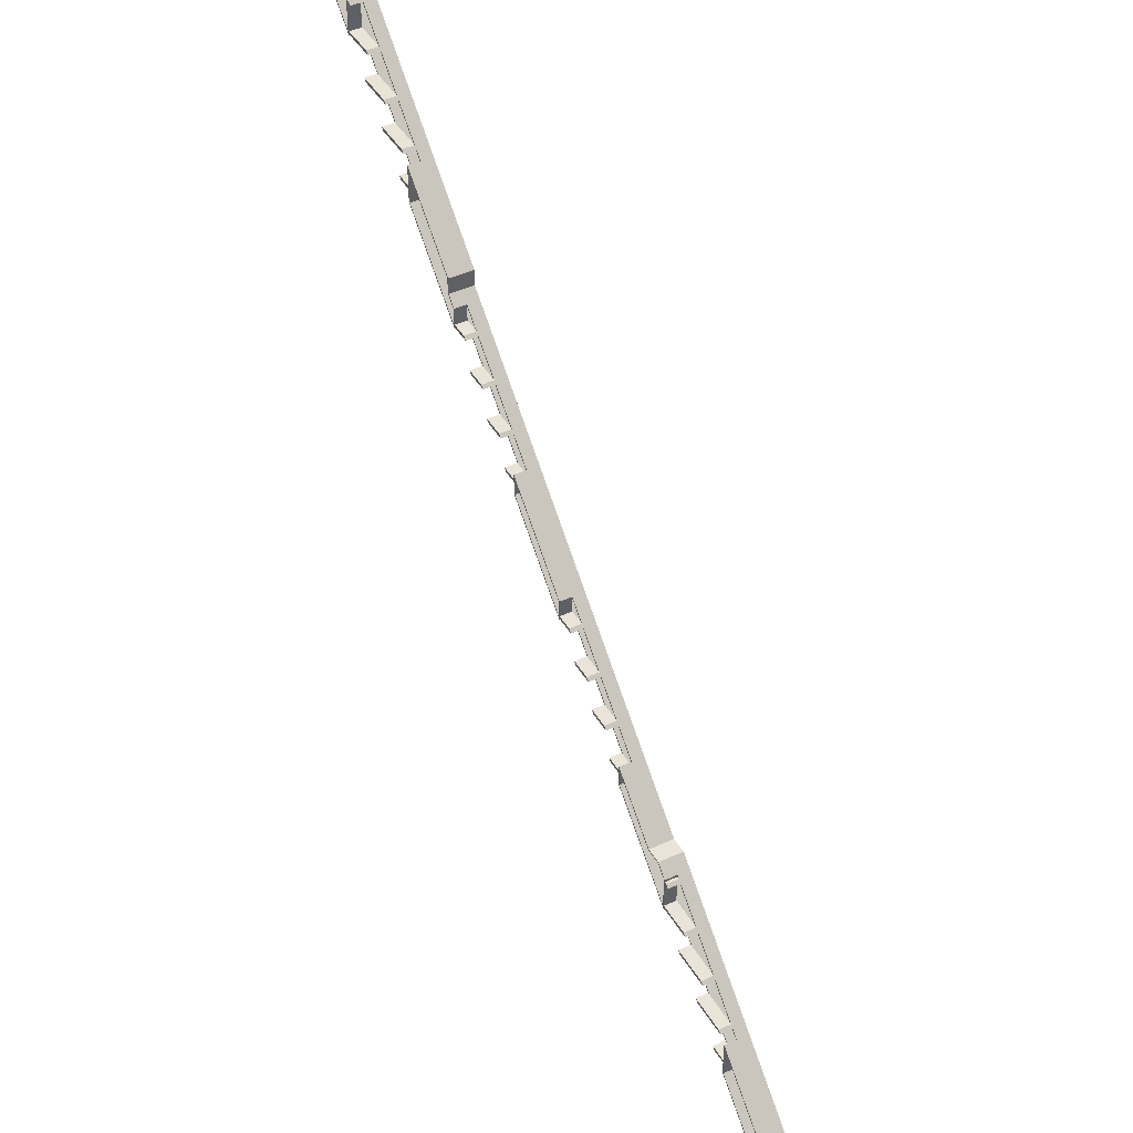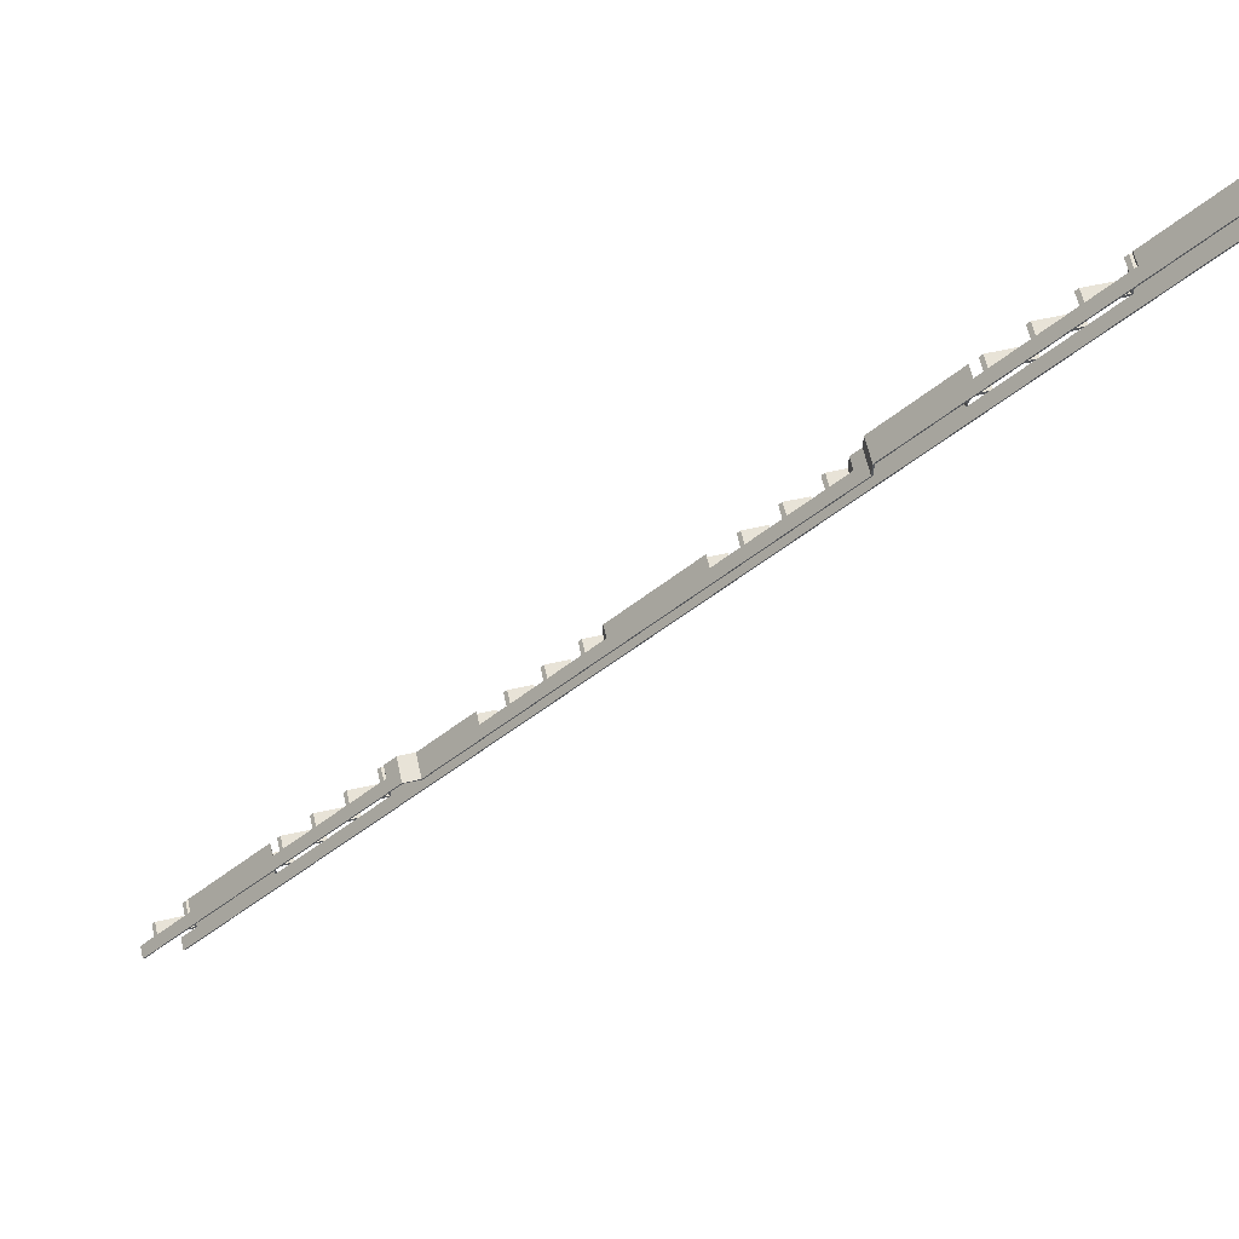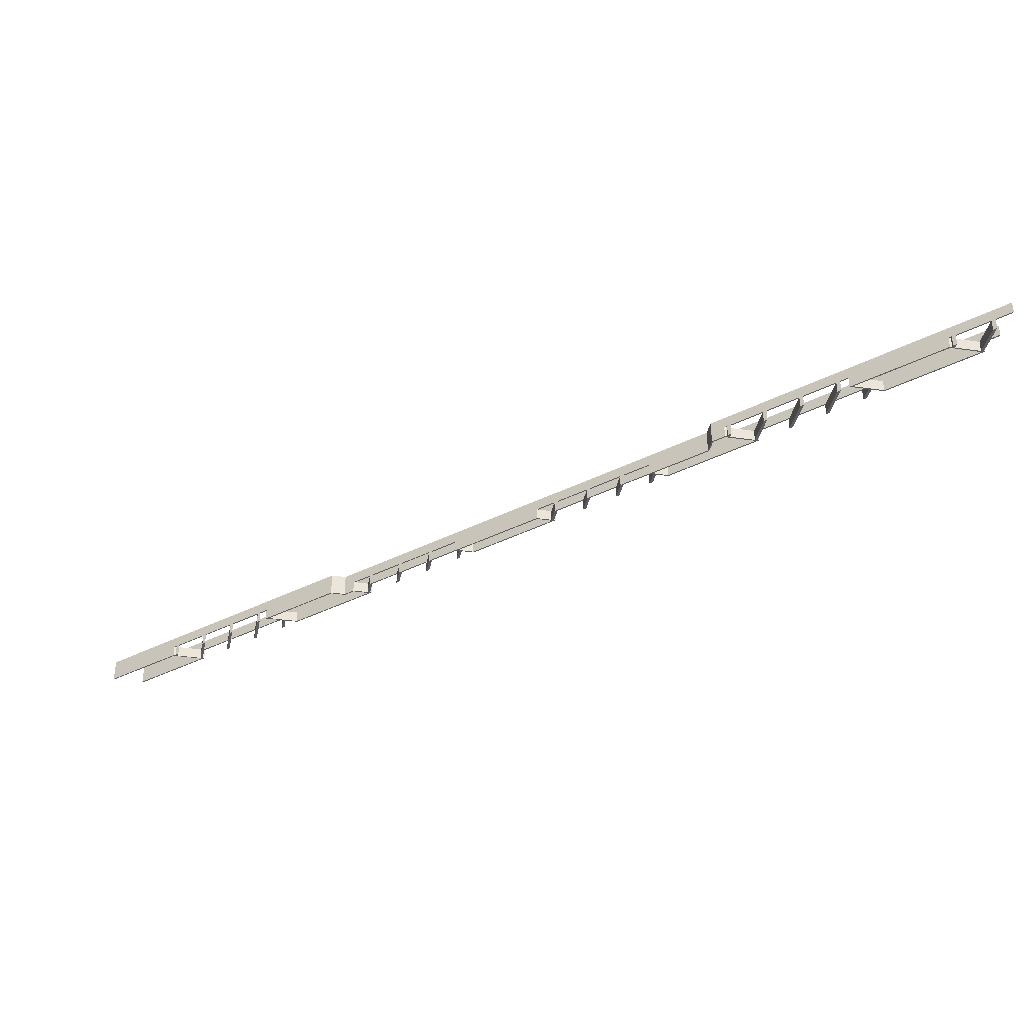
<metadata>
{"format":"obj","ext":"obj","renderer":"f3d","projection":"perspective","resolution":1024,"background":"white","views":[{"elev":43.1,"azim":61.4,"up":"+Z"},{"elev":61.9,"azim":167.3,"up":"+Z"},{"elev":-36.3,"azim":79.0,"up":"+Y"}]}
</metadata>
<code>
o 500929700b6f77cd23fbf74436a278bde8a75206430435db212fab98255a211
v -1375 80 851.7
v -1375 80 961
v -1375 120 961
v -1375 120 851.7
v -1600 160 1186
v -1600 80 1186
v -805 80 391
v -1025 120 611
v -1025 80 611
v -805 160 391
v -1370 120 956
v -1369 120 955
v -1359 120 945
v -1269 120 855
v -1259 120 845
v -1169 120 755
v -1159 120 745
v -1069 120 655
v -1059 120 645
v -1030 120 616
v -1370 120 855
v -1368 120 845
v -1370 120 945
v -1370 120 955
v 1032 120 -1555
v 1077 160 -1600
v 1077 120 -1600
v 1025 120 -1548
v 775 80 -1298
v 1025 80 -1548
v 775 120 -1298
v 175 120 -698.3
v 425 120 -948.3
v 425 80 -948.3
v 175 80 -698.3
v -425 120 -98.26
v -175 120 -348.3
v -175 80 -348.3
v -425 80 -98.26
v -1025 120 501.7
v -775 120 251.7
v -775 80 251.7
v -1025 80 501.7
v -1600 80 1077
v -1600 160 1077
v -1278 120 755
v 770 120 -1293
v 731.7 120 -1255
v 721.7 120 -1245
v 631.7 120 -1155
v 621.7 120 -1145
v 531.7 120 -1055
v 521.7 120 -1045
v 431.7 120 -955
v 170 120 -693.3
v 131.7 120 -655
v 121.7 120 -645
v 31.74 120 -555
v 21.74 120 -545
v -68.26 120 -455
v -78.26 120 -445
v -168.3 120 -355
v -430 120 -93.26
v -468.3 120 -55
v -478.3 120 -45
v -568.3 120 45
v -578.3 120 55
v -668.3 120 145
v -678.3 120 155
v -768.3 120 245
v -1030 120 506.7
v -1068 120 545
v -1078 120 555
v -1168 120 645
v -1178 120 655
v -1268 120 745
v -1370 80 963.1
v -1600 80 1193
v -1370 80 955
v -1370 80 945
v -1362 80 955
v -1352 80 945
v -1370 80 855
v -1370 80 845
v -1370 80 839.7
v -1262 80 855
v -1600 80 1070
v -1252 80 845
v -800 160 393.1
v -1600 160 1193
v -800 160 340.4
v -805 160 338.3
v 340.4 160 -800
v 338.3 160 -805
v 391 160 -805
v 393.1 160 -800
v 1186 160 -1600
v 1193 160 -1600
v -805 80 338.3
v -1030 80 555
v -1075 80 545
v -1085 80 555
v -1030 80 545
v -1030 80 499.7
v -800 80 393.1
v -1030 80 623.1
v -800 80 340.4
v -775 80 308.3
v -770 80 310.4
v -770 80 255
v -770 80 245
v -770 80 239.7
v -714.6 80 255
v -704.6 80 245
v -1030 120 545
v -1030 120 555
v -1030 120 623.1
v -1052 120 645
v -1152 120 745
v -1062 120 655
v -1252 120 845
v -1162 120 755
v -1352 120 945
v -1262 120 855
v -1370 120 963.1
v -1362 120 955
v -1370 120 845
v -1600 160 1070
v 1070 160 -1600
v 1070 120 -1600
v 1030 120 -1445
v 1030 120 -1444
v 1025 120 -1439
v 1030 120 -1455
v 1041 120 -1455
v 1031 120 -1445
v 1030 120 -1545
v 1141 120 -1555
v 1131 120 -1545
v 1030 120 -1560
v 1030 120 -1555
v 1025 80 -1439
v 770 80 -1245
v 724.7 80 -1255
v 714.7 80 -1245
v 770 80 -1255
v 770 80 -1300
v 1030 80 -1437
v 775 80 -1189
v 770 80 -1177
v 1030 80 -1445
v 1030 80 -1455
v 1038 80 -1445
v 1048 80 -1455
v 1030 80 -1545
v 1030 80 -1555
v 1030 80 -1560
v 1138 80 -1545
v 1148 80 -1555
v 775 120 -1189
v 430 120 -845
v 430 120 -844
v 425 120 -839
v 430 120 -855
v 441 120 -855
v 431 120 -845
v 541 120 -955
v 531 120 -945
v 430 120 -945
v 514.7 120 -1045
v 430 120 -960.3
v 430 120 -955
v 641 120 -1055
v 631 120 -1045
v 614.7 120 -1145
v 524.7 120 -1055
v 741 120 -1155
v 731 120 -1145
v 714.7 120 -1245
v 624.7 120 -1155
v 770 120 -1245
v 770 120 -1255
v 770 120 -1184
v 724.7 120 -1255
v 770 120 -1300
v 425 80 -839
v 175 80 -641.7
v 170 80 -645
v 170 80 -629.6
v 170 80 -655
v 124.7 80 -655
v 170 80 -700.3
v 391 80 -805
v 340.4 80 -800
v 393.1 80 -800
v 338.3 80 -805
v 430 80 -836.9
v 430 80 -845
v 430 80 -855
v 438.1 80 -845
v 448.1 80 -855
v 430 80 -945
v 430 80 -955
v 430 80 -960.3
v 538.1 80 -945
v 114.7 80 -645
v 548.1 80 -955
v 175 120 -641.7
v -170 120 -345
v -170 120 -296.7
v -175 120 -291.7
v -121.7 120 -345
v -111.7 120 -355
v -170 120 -355
v -170 120 -360.3
v -85.33 120 -445
v -21.69 120 -445
v -11.69 120 -455
v -75.33 120 -455
v 14.67 120 -545
v 78.31 120 -545
v 88.31 120 -555
v 24.67 120 -555
v 114.7 120 -645
v 170 120 -655
v 170 120 -645
v 170 120 -636.7
v 124.7 120 -655
v 170 120 -700.3
v -175 80 -291.7
v -425 80 -41.69
v -430 80 -45
v -430 80 -29.62
v -430 80 -55
v -475.3 80 -55
v -430 80 -100.3
v -170 80 -289.6
v -170 80 -345
v -170 80 -355
v -170 80 -360.3
v -114.6 80 -345
v -104.6 80 -355
v -485.3 80 -45
v -425 120 -41.69
v -770 120 255
v -721.7 120 255
v -711.7 120 245
v -770 120 303.3
v -775 120 308.3
v -770 120 245
v -770 120 239.7
v -685.3 120 155
v -621.7 120 155
v -611.7 120 145
v -585.3 120 55
v -675.3 120 145
v -521.7 120 55
v -511.7 120 45
v -575.3 120 45
v -485.3 120 -45
v -430 120 -55
v -430 120 -45
v -430 120 -36.69
v -475.3 120 -55
v -430 120 -100.3
v -1285 120 755
v -1370 120 839.7
v -1185 120 655
v -1275 120 745
v -1175 120 645
v -1085 120 555
v -1075 120 545
v -1030 120 499.7
v -1285 80 755
v -1275 80 745
v -1185 80 655
v -1175 80 645
v -685.3 80 155
v -675.3 80 145
v -585.3 80 55
v -575.3 80 45
v -85.33 80 -445
v -75.33 80 -455
v 14.67 80 -545
v 24.67 80 -555
v 514.7 80 -1045
v 524.7 80 -1055
v 614.7 80 -1145
v 624.7 80 -1155
v -1162 80 755
v -1152 80 745
v -1062 80 655
v -1052 80 645
v 1186 120 -1600
v 1193 120 -1600
v 430 120 -836.9
v 438.1 120 -845
v 448.1 120 -855
v 538.1 120 -945
v 548.1 120 -955
v 648.1 120 -1055
v 638.1 120 -1045
v 638.1 80 -1045
v 648.1 80 -1055
v 738.1 120 -1145
v 738.1 80 -1145
v 748.1 80 -1155
v 748.1 120 -1155
v 770 120 -1177
v 1030 120 -1437
v 1038 120 -1445
v 1048 120 -1455
v 1148 120 -1555
v 1138 120 -1545
v -770 120 310.4
v -714.6 120 255
v -704.6 120 245
v -614.6 120 155
v -604.6 120 145
v -614.6 80 155
v -604.6 80 145
v -504.6 120 45
v -514.6 120 55
v -514.6 80 55
v -504.6 80 45
v -170 120 -289.6
v -430 120 -29.62
v -104.6 120 -355
v -114.6 120 -345
v -4.619 120 -455
v -14.62 120 -445
v -14.62 80 -445
v -4.619 80 -455
v 95.38 120 -555
v 85.38 120 -545
v 85.38 80 -545
v 95.38 80 -555
v 170 120 -629.6
f 1 2 3
f 1 3 4
f 6 5 3
f 2 6 3
f 9 8 7
f 7 8 10
f 3 5 10
f 11 3 10
f 12 11 10
f 13 12 10
f 14 13 10
f 15 14 10
f 16 15 10
f 17 16 10
f 18 17 10
f 19 18 10
f 20 19 10
f 8 20 10
f 22 4 21
f 21 4 23
f 23 24 12
f 23 12 13
f 11 24 3
f 23 4 3
f 24 23 3
f 15 22 14
f 22 21 14
f 27 26 25
f 25 26 28
f 30 28 29
f 29 28 31
f 28 26 31
f 34 33 32
f 35 34 32
f 38 37 36
f 39 38 36
f 42 41 40
f 43 42 40
f 1 4 44
f 22 46 45
f 4 22 45
f 44 4 45
f 31 26 45
f 47 31 45
f 48 47 45
f 49 48 45
f 50 49 45
f 51 50 45
f 52 51 45
f 53 52 45
f 54 53 45
f 33 54 45
f 32 33 45
f 55 32 45
f 56 55 45
f 57 56 45
f 58 57 45
f 59 58 45
f 60 59 45
f 61 60 45
f 62 61 45
f 37 62 45
f 36 37 45
f 63 36 45
f 64 63 45
f 65 64 45
f 66 65 45
f 67 66 45
f 68 67 45
f 69 68 45
f 70 69 45
f 41 70 45
f 40 41 45
f 71 40 45
f 72 71 45
f 73 72 45
f 74 73 45
f 75 74 45
f 76 75 45
f 46 76 45
f 78 6 77
f 77 2 79
f 81 79 80
f 79 2 80
f 81 80 82
f 80 2 1
f 80 1 83
f 83 1 84
f 84 1 85
f 83 84 86
f 1 87 85
f 87 1 44
f 77 6 2
f 86 84 88
f 89 10 5
f 89 5 90
f 91 92 10
f 91 10 89
f 93 92 91
f 94 92 93
f 95 93 96
f 95 94 93
f 97 95 96
f 98 97 96
f 7 10 92
f 99 7 92
f 102 101 100
f 100 101 103
f 103 104 43
f 106 9 105
f 7 99 107
f 105 7 107
f 107 99 108
f 107 108 109
f 108 42 110
f 109 108 110
f 110 42 111
f 111 42 112
f 110 111 113
f 9 106 100
f 113 111 114
f 42 104 112
f 105 9 7
f 103 43 9
f 100 103 9
f 104 42 43
f 9 43 40
f 9 40 8
f 40 71 115
f 72 73 116
f 115 72 116
f 115 8 40
f 116 8 115
f 8 116 20
f 117 118 19
f 117 19 20
f 19 74 18
f 74 75 18
f 119 17 18
f 120 119 18
f 17 76 16
f 76 46 16
f 121 15 16
f 122 121 16
f 123 13 14
f 124 123 14
f 125 11 12
f 126 125 12
f 6 78 5
f 5 78 90
f 15 121 88
f 22 15 84
f 127 22 84
f 15 88 84
f 11 125 77
f 24 11 79
f 11 77 79
f 81 126 12
f 79 12 24
f 79 81 12
f 13 123 82
f 23 13 80
f 13 82 80
f 21 23 83
f 23 80 83
f 86 124 14
f 83 14 21
f 83 86 14
f 87 44 128
f 128 44 45
f 129 128 45
f 26 129 45
f 26 130 129
f 26 27 130
f 133 132 131
f 136 135 134
f 131 136 134
f 133 131 134
f 134 137 28
f 133 134 28
f 139 138 25
f 137 139 25
f 28 137 25
f 140 130 25
f 130 27 25
f 140 25 141
f 30 142 133
f 30 133 28
f 145 144 143
f 143 144 146
f 146 147 29
f 150 149 148
f 148 142 151
f 153 151 152
f 151 142 152
f 153 152 154
f 152 142 30
f 152 30 155
f 155 30 156
f 156 30 157
f 155 156 158
f 149 150 143
f 158 156 159
f 30 147 157
f 146 29 149
f 143 146 149
f 147 30 29
f 148 149 142
f 149 29 31
f 149 31 160
f 163 162 161
f 166 165 164
f 161 166 164
f 163 161 164
f 168 167 54
f 169 168 54
f 164 169 33
f 169 54 33
f 163 164 33
f 170 53 54
f 171 170 54
f 171 54 172
f 174 173 52
f 174 52 53
f 175 51 52
f 175 52 176
f 178 177 50
f 178 50 51
f 179 49 50
f 179 50 180
f 49 181 48
f 181 182 48
f 47 182 31
f 182 160 31
f 181 160 182
f 160 181 183
f 47 48 184
f 185 47 184
f 34 186 163
f 34 163 33
f 189 188 187
f 187 188 190
f 188 191 190
f 190 192 35
f 187 190 35
f 195 194 193
f 194 196 193
f 195 193 186
f 195 186 197
f 197 186 198
f 200 198 199
f 198 186 199
f 200 199 201
f 199 34 202
f 202 34 203
f 203 34 204
f 202 203 205
f 191 188 206
f 187 194 189
f 205 203 207
f 34 192 204
f 192 34 35
f 199 186 34
f 194 187 196
f 187 35 32
f 187 32 208
f 62 37 209
f 37 211 210
f 209 37 210
f 62 209 212
f 62 212 213
f 62 214 215
f 62 215 216
f 61 62 216
f 60 61 217
f 60 217 218
f 60 219 220
f 59 60 220
f 58 59 221
f 58 221 222
f 58 223 224
f 57 58 224
f 32 55 225
f 225 56 226
f 226 227 208
f 32 225 208
f 225 226 208
f 56 57 226
f 56 228 229
f 55 56 229
f 37 230 211
f 38 230 37
f 233 232 231
f 231 232 234
f 232 235 234
f 234 236 39
f 231 234 39
f 233 231 237
f 230 38 238
f 237 230 238
f 238 38 239
f 239 38 240
f 238 239 241
f 241 239 242
f 38 236 240
f 235 232 243
f 236 38 39
f 237 231 230
f 244 39 36
f 231 39 244
f 70 41 245
f 247 70 246
f 70 245 246
f 245 41 248
f 248 41 249
f 70 250 251
f 70 251 252
f 69 70 252
f 68 69 253
f 254 68 253
f 68 255 67
f 68 256 255
f 66 67 257
f 66 257 258
f 66 259 260
f 66 260 65
f 36 63 261
f 261 64 262
f 262 263 244
f 36 261 244
f 261 262 244
f 64 65 262
f 63 264 265
f 64 264 63
f 42 108 249
f 42 249 41
f 22 266 46
f 22 127 267
f 22 267 266
f 76 268 75
f 76 269 268
f 74 270 271
f 74 271 73
f 71 272 273
f 71 72 272
f 87 128 267
f 85 87 267
f 267 128 266
f 274 266 269
f 275 274 269
f 276 268 270
f 277 276 270
f 101 102 271
f 101 271 272
f 104 273 112
f 112 273 251
f 278 252 256
f 279 278 256
f 280 255 259
f 281 280 259
f 243 260 264
f 235 243 264
f 236 265 240
f 240 265 215
f 283 282 216
f 283 216 219
f 284 220 223
f 285 284 223
f 191 206 224
f 191 224 228
f 192 229 171
f 204 192 171
f 286 170 176
f 287 286 176
f 289 288 175
f 289 175 180
f 145 179 184
f 144 145 184
f 147 185 140
f 157 147 140
f 140 185 129
f 130 140 129
f 266 128 129
f 269 266 129
f 268 269 129
f 270 268 129
f 271 270 129
f 272 271 129
f 273 272 129
f 251 273 129
f 252 251 129
f 256 252 129
f 255 256 129
f 259 255 129
f 260 259 129
f 264 260 129
f 265 264 129
f 215 265 129
f 216 215 129
f 219 216 129
f 220 219 129
f 223 220 129
f 224 223 129
f 228 224 129
f 229 228 129
f 171 229 129
f 170 171 129
f 176 170 129
f 175 176 129
f 180 175 129
f 179 180 129
f 184 179 129
f 185 184 129
f 127 84 85
f 267 127 85
f 125 90 78
f 125 78 77
f 126 81 82
f 123 126 82
f 124 86 88
f 121 124 88
f 119 122 290
f 119 290 291
f 120 292 293
f 118 120 293
f 105 117 106
f 89 117 105
f 89 90 125
f 89 125 126
f 89 126 123
f 89 123 124
f 89 124 121
f 89 121 122
f 89 122 119
f 89 119 120
f 89 120 118
f 89 118 117
f 99 92 249
f 108 99 249
f 249 92 248
f 248 92 246
f 246 92 247
f 247 92 253
f 253 92 254
f 231 244 211
f 230 231 211
f 187 208 196
f 208 227 94
f 196 208 94
f 254 92 94
f 257 254 94
f 258 257 94
f 263 258 94
f 244 263 94
f 211 244 94
f 210 211 94
f 212 210 94
f 213 212 94
f 217 213 94
f 218 217 94
f 221 218 94
f 222 221 94
f 227 222 94
f 94 95 193
f 94 193 196
f 193 95 163
f 186 193 163
f 163 95 162
f 162 95 166
f 166 95 165
f 165 95 168
f 168 95 167
f 149 160 133
f 142 149 133
f 136 132 97
f 135 136 97
f 139 135 97
f 138 139 97
f 294 138 97
f 167 95 97
f 174 167 97
f 173 174 97
f 178 173 97
f 177 178 97
f 183 177 97
f 160 183 97
f 133 160 97
f 132 133 97
f 97 295 294
f 98 295 97
f 296 96 195
f 296 195 197
f 297 200 201
f 297 96 296
f 298 96 297
f 298 297 201
f 299 205 207
f 299 96 298
f 300 299 207
f 300 96 299
f 301 302 303
f 301 303 304
f 305 306 307
f 308 305 307
f 148 309 150
f 310 309 148
f 311 153 154
f 312 311 154
f 313 314 158
f 313 158 159
f 98 312 314
f 98 313 295
f 98 314 313
f 98 311 312
f 98 96 300
f 98 300 302
f 98 302 301
f 98 301 305
f 98 305 308
f 98 308 309
f 98 309 310
f 98 310 311
f 96 194 195
f 96 93 194
f 315 91 107
f 315 107 109
f 316 91 315
f 317 316 113
f 317 113 114
f 317 91 316
f 318 91 317
f 319 318 320
f 319 320 321
f 322 323 324
f 322 324 325
f 326 327 233
f 326 233 237
f 328 329 241
f 328 241 242
f 330 331 332
f 330 332 333
f 334 335 336
f 334 336 337
f 194 338 189
f 93 338 194
f 93 91 318
f 93 318 319
f 93 319 323
f 93 323 322
f 93 322 327
f 93 327 326
f 93 326 329
f 93 329 328
f 93 328 331
f 93 331 330
f 93 330 335
f 93 335 334
f 93 334 338
f 91 105 107
f 91 89 105
f 73 100 116
f 102 73 271
f 102 100 73
f 72 115 103
f 272 72 101
f 72 103 101
f 116 100 20
f 117 20 106
f 20 100 106
f 71 273 104
f 115 71 103
f 71 104 103
f 250 111 112
f 251 250 112
f 247 317 114
f 70 247 111
f 250 70 111
f 247 114 111
f 248 315 109
f 245 248 110
f 248 109 110
f 113 316 246
f 110 246 245
f 110 113 246
f 19 118 293
f 74 19 277
f 270 74 277
f 19 293 277
f 292 120 18
f 276 18 75
f 276 75 268
f 276 292 18
f 17 119 291
f 76 17 275
f 269 76 275
f 17 291 275
f 290 122 16
f 274 16 46
f 274 46 266
f 274 290 16
f 151 131 132
f 148 132 310
f 148 151 132
f 136 131 151
f 311 136 153
f 136 151 153
f 152 134 135
f 154 135 312
f 154 152 135
f 152 155 137
f 152 137 134
f 137 155 139
f 314 139 158
f 139 155 158
f 156 141 25
f 138 156 25
f 159 138 313
f 159 156 138
f 156 157 140
f 156 140 141
f 144 184 48
f 146 48 182
f 146 144 48
f 146 182 47
f 147 47 185
f 147 146 47
f 49 179 145
f 181 49 143
f 49 145 143
f 150 309 183
f 143 183 181
f 143 150 183
f 198 161 162
f 197 162 296
f 197 198 162
f 166 161 198
f 297 166 200
f 166 198 200
f 199 164 165
f 201 165 298
f 201 199 165
f 199 202 169
f 199 169 164
f 169 202 168
f 299 168 205
f 168 202 205
f 203 172 54
f 167 203 54
f 207 167 300
f 207 203 167
f 204 171 172
f 203 204 172
f 53 170 286
f 174 53 303
f 302 174 303
f 53 286 303
f 287 176 52
f 304 52 173
f 304 173 301
f 304 287 52
f 51 175 288
f 178 51 306
f 305 178 306
f 51 288 306
f 289 180 50
f 307 50 177
f 307 177 308
f 307 289 50
f 57 188 226
f 206 57 224
f 206 188 57
f 56 225 190
f 228 56 191
f 56 190 191
f 189 338 227
f 188 227 226
f 188 189 227
f 190 225 55
f 192 55 229
f 192 190 55
f 210 326 237
f 209 210 238
f 210 237 238
f 241 329 212
f 238 212 209
f 238 241 212
f 213 328 242
f 62 213 239
f 214 62 239
f 213 242 239
f 332 331 217
f 61 332 217
f 282 61 216
f 282 332 61
f 214 239 240
f 215 214 240
f 218 330 333
f 218 333 60
f 219 60 283
f 60 333 283
f 336 335 221
f 59 336 221
f 284 59 220
f 284 336 59
f 222 334 337
f 222 337 58
f 223 58 285
f 58 337 285
f 263 262 232
f 327 263 233
f 263 232 233
f 65 232 262
f 243 65 260
f 243 232 65
f 64 261 234
f 264 64 235
f 64 234 235
f 63 265 236
f 261 63 234
f 63 236 234
f 320 318 253
f 278 253 69
f 278 69 252
f 278 320 253
f 254 319 321
f 68 254 279
f 256 68 279
f 254 321 279
f 324 323 257
f 280 257 67
f 280 67 255
f 280 324 257
f 258 322 325
f 66 258 281
f 259 66 281
f 258 325 281
f 288 289 306
f 306 289 307
f 286 287 303
f 303 287 304
f 284 285 336
f 336 285 337
f 282 283 332
f 332 283 333
f 280 281 324
f 324 281 325
f 278 279 320
f 320 279 321
f 276 277 292
f 292 277 293
f 274 275 290
f 290 275 291
f 322 258 263
f 327 322 263
f 319 254 257
f 323 319 257
f 317 247 253
f 318 317 253
f 316 248 246
f 315 248 316
f 334 222 227
f 334 227 338
f 330 218 221
f 330 221 335
f 328 213 217
f 328 217 331
f 326 212 329
f 326 210 212
f 309 308 177
f 183 309 177
f 178 305 301
f 178 301 173
f 174 302 300
f 174 300 167
f 168 299 298
f 168 298 165
f 166 297 296
f 162 166 296
f 136 311 310
f 132 136 310
f 139 314 312
f 139 312 135
f 294 295 313
f 294 313 138

</code>
